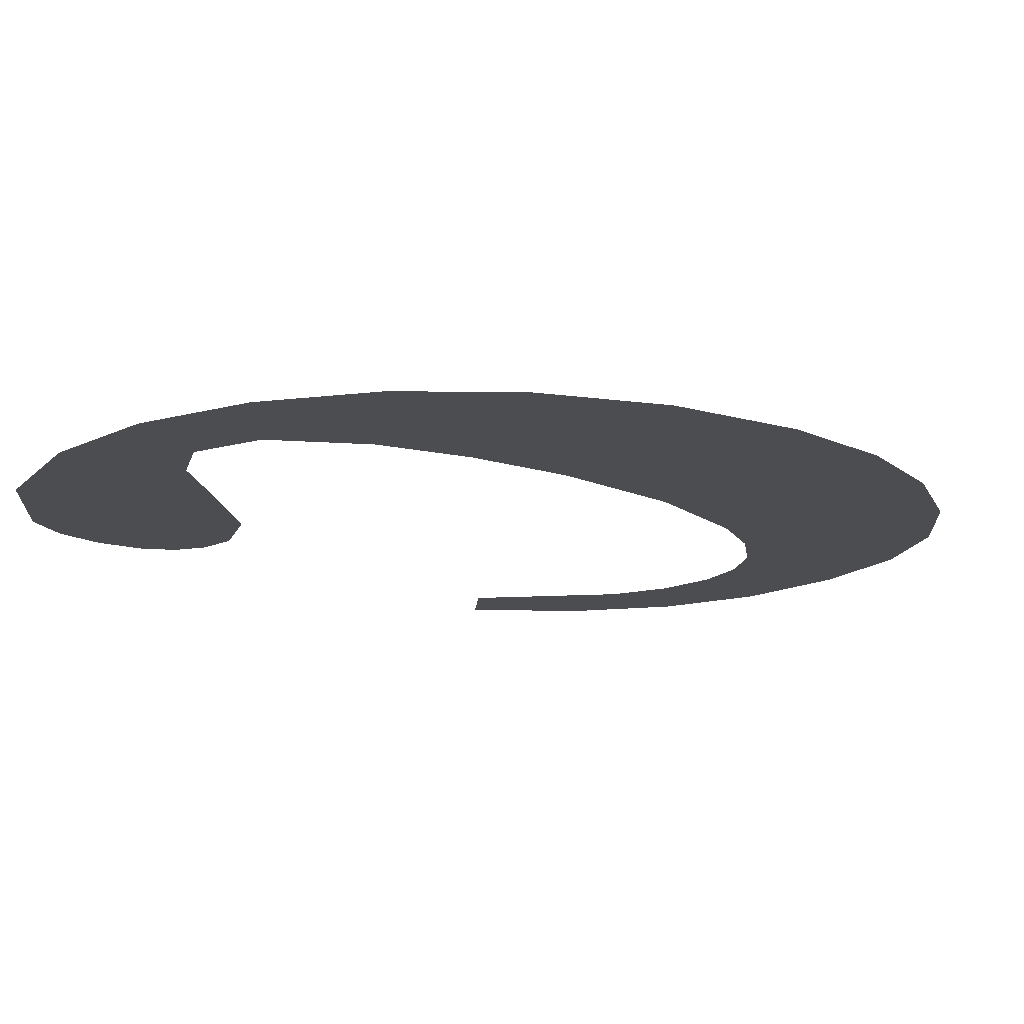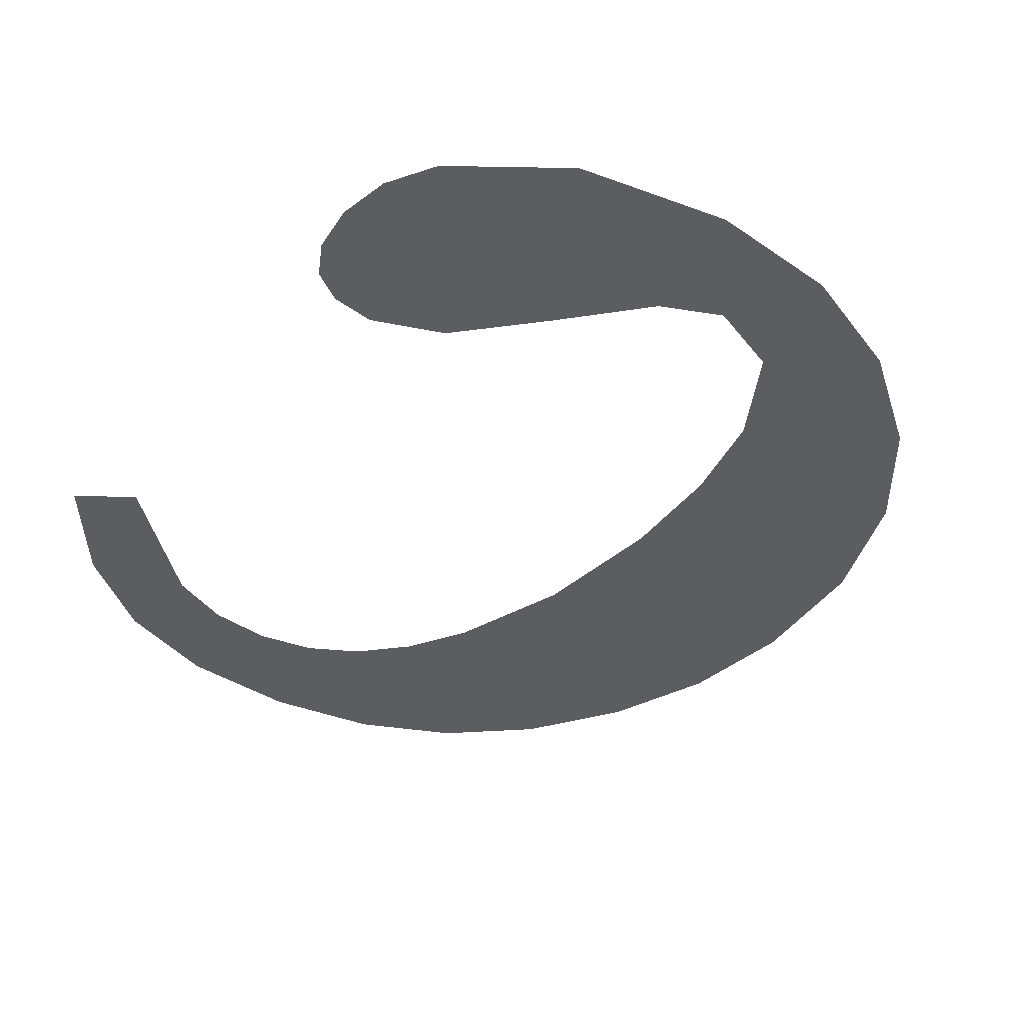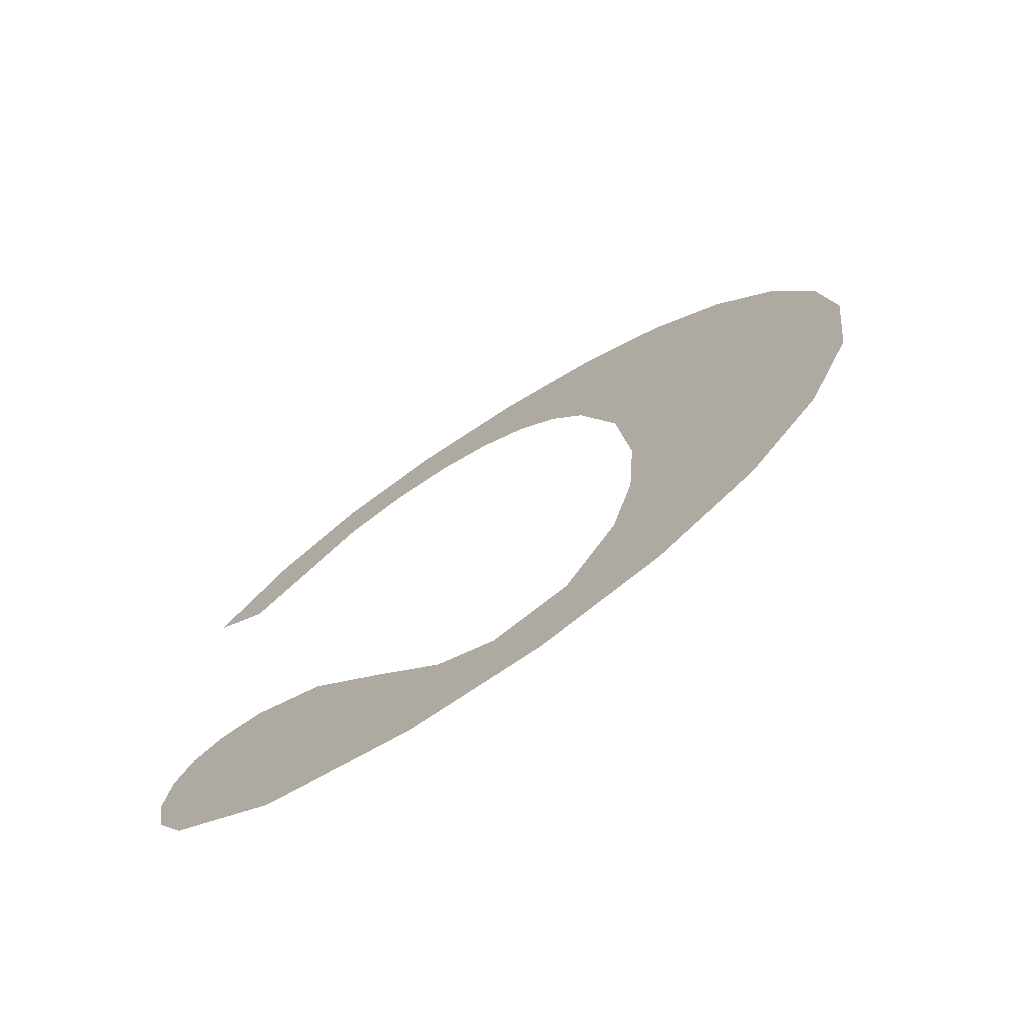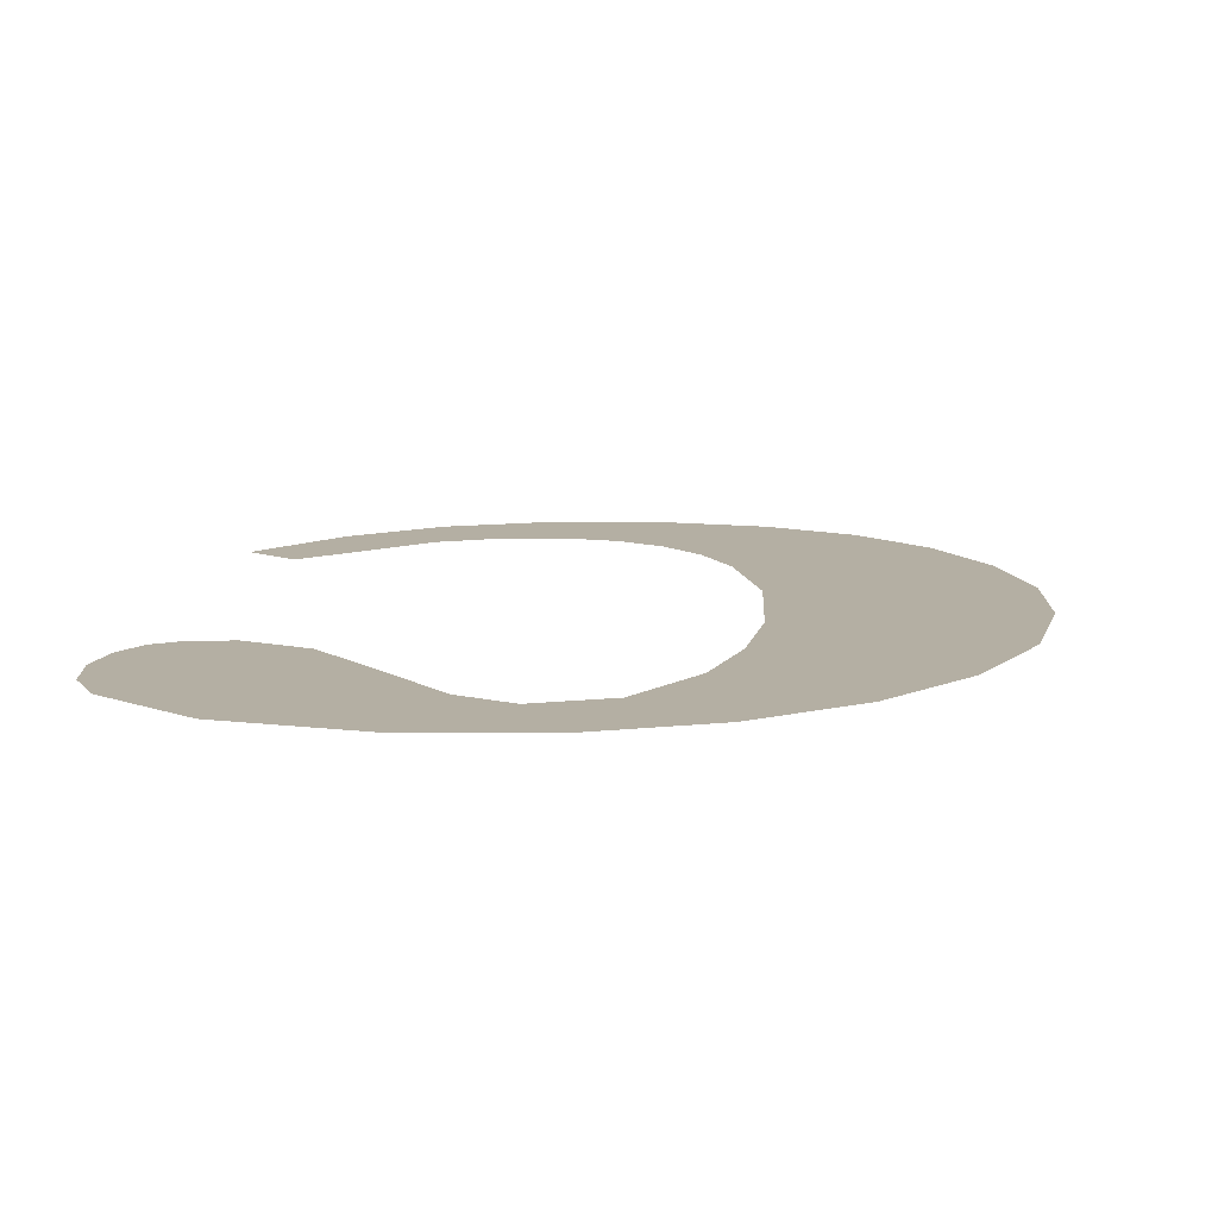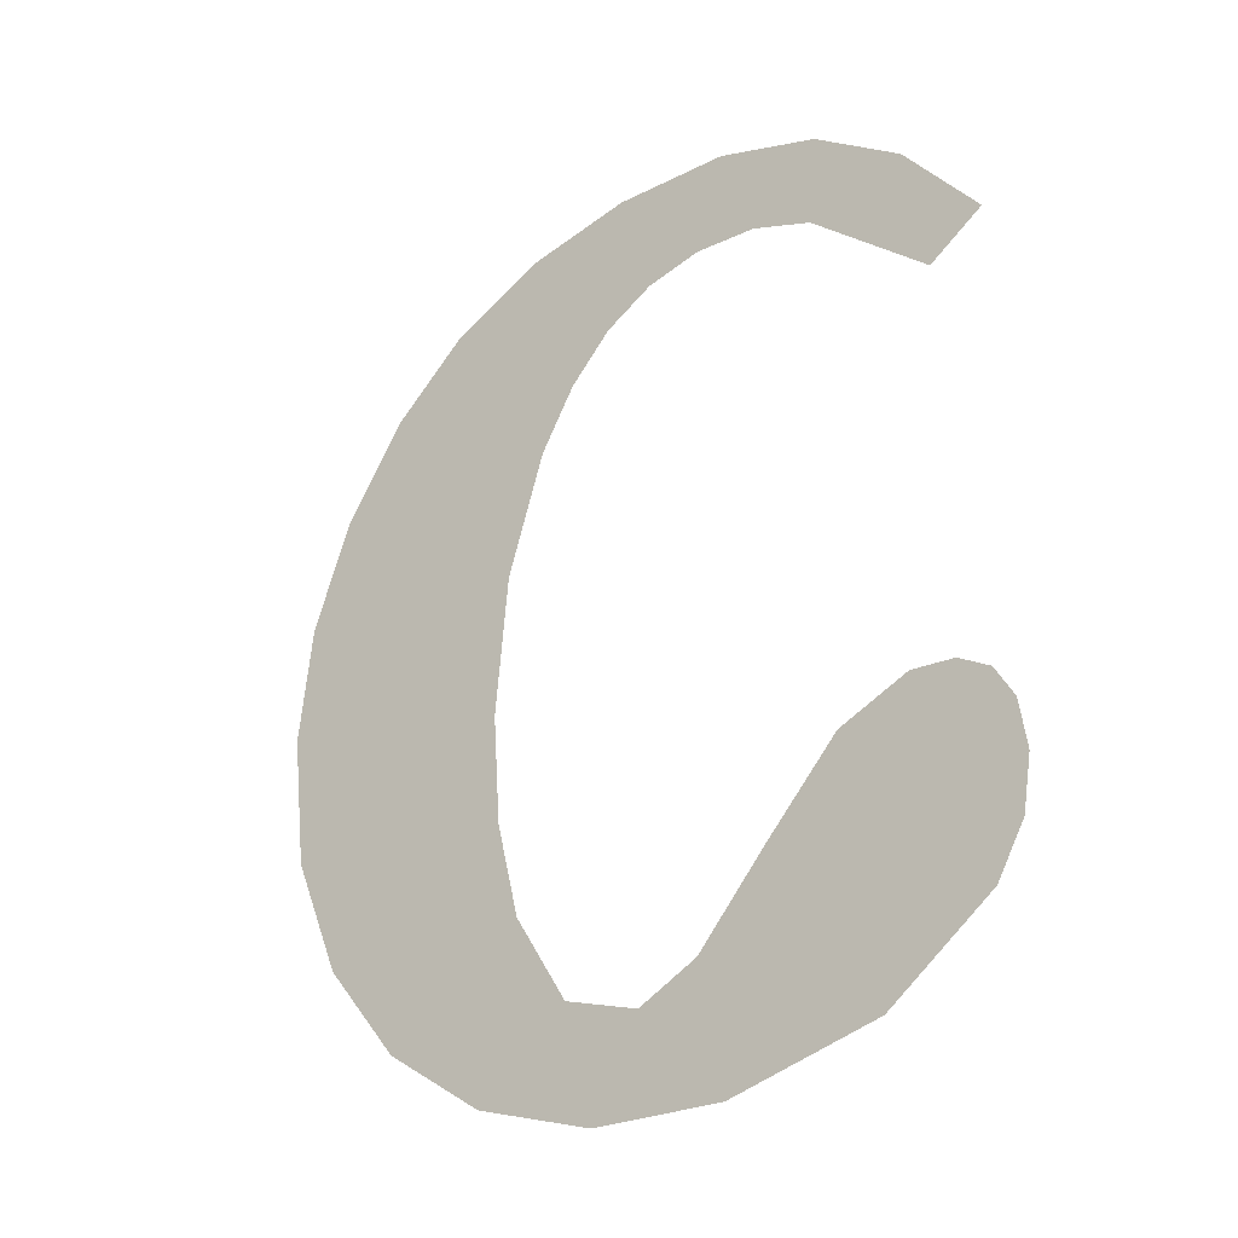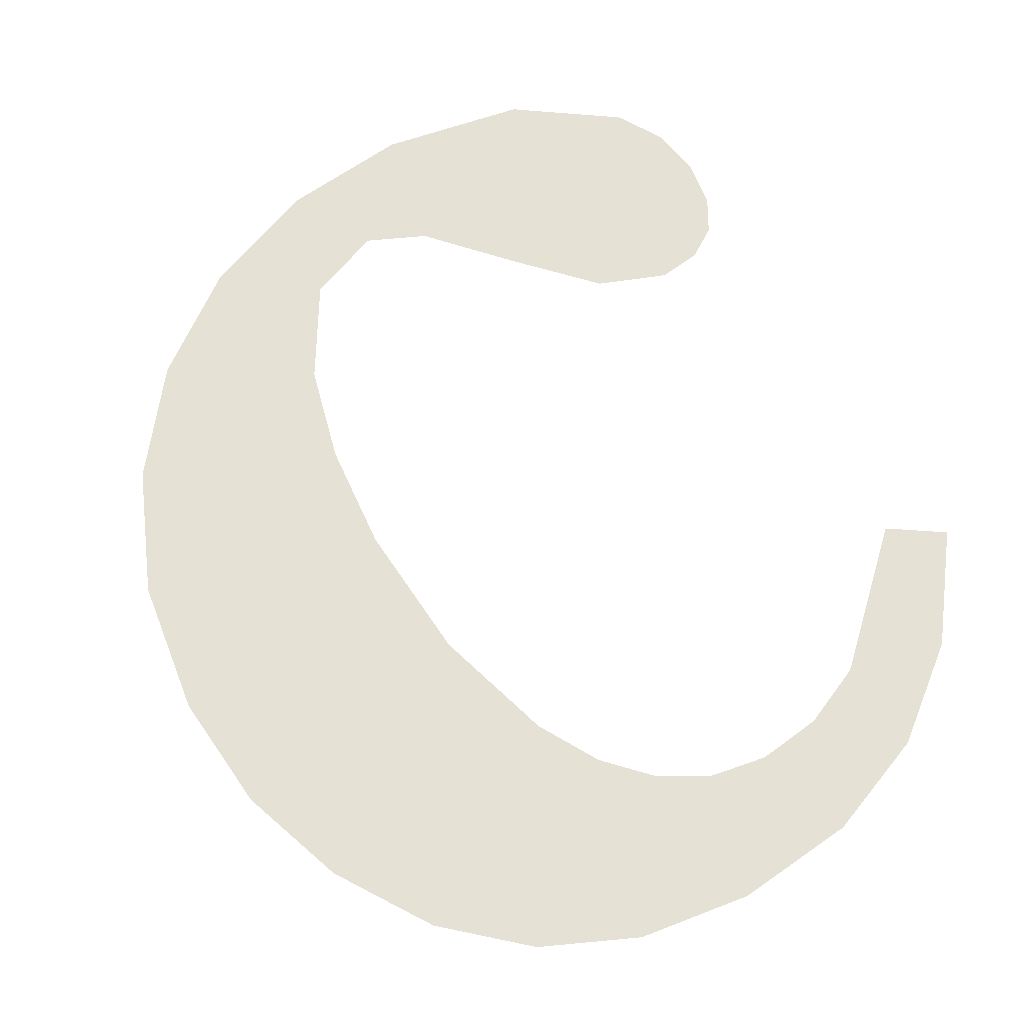
<metadata>
{"format":"obj","ext":"obj","renderer":"f3d","projection":"perspective","resolution":1024,"background":"white","views":[{"elev":-15.4,"azim":-127.0,"up":"+Y"},{"elev":-35.7,"azim":144.9,"up":"+Y"},{"elev":-73.6,"azim":-148.0,"up":"+Z"},{"elev":11.6,"azim":-172.3,"up":"+Y"},{"elev":-34.8,"azim":40.3,"up":"+Z"},{"elev":64.4,"azim":-28.3,"up":"+Y"}]}
</metadata>
<code>
o mesh182/mesh182-geometry#mesh182-geometry
v -0.4598 -0.1311 0.194
v -0.4597 -0.1311 0.1959
v -0.4598 -0.1311 0.1967
v -0.4595 -0.1311 0.1952
v -0.4602 -0.1311 0.2001
v -0.4589 -0.1311 0.1936
v -0.4606 -0.1311 0.1946
v -0.4595 -0.1311 0.2004
v -0.4591 -0.1311 0.1945
v -0.4608 -0.1311 0.1996
v -0.4597 -0.1311 0.1978
v -0.4586 -0.1311 0.1942
v -0.4611 -0.1311 0.1953
v -0.4594 -0.1311 0.1987
v -0.458 -0.1311 0.1935
v -0.4612 -0.1311 0.1989
v -0.4587 -0.1311 0.2005
v -0.4581 -0.1311 0.1944
v -0.4615 -0.1311 0.1963
v -0.4591 -0.1311 0.1991
v -0.4576 -0.1311 0.195
v -0.4615 -0.1311 0.1982
v -0.4588 -0.1311 0.1994
v -0.4569 -0.1311 0.1937
v -0.4616 -0.1311 0.1973
v -0.4584 -0.1311 0.1996
v -0.4571 -0.1311 0.1955
v -0.4578 -0.1311 0.2004
v -0.4566 -0.1311 0.1957
v -0.458 -0.1311 0.1997
v -0.4561 -0.1311 0.1942
v -0.4575 -0.1311 0.1996
v -0.4563 -0.1311 0.1956
v -0.457 -0.1311 0.2001
v -0.456 -0.1311 0.1955
v -0.4571 -0.1311 0.1994
v -0.4559 -0.1311 0.1945
v -0.4562 -0.1311 0.1985
v -0.4559 -0.1311 0.1952
v -0.4564 -0.1311 0.1995
v -0.4559 -0.1311 0.1949
v -0.4558 -0.1311 0.1988
f 1 2 3
f 2 1 4
f 3 2 1
f 4 1 2
f 5 1 3
f 3 1 5
f 4 1 6
f 6 1 4
f 5 7 1
f 1 7 5
f 5 3 8
f 8 3 5
f 4 6 9
f 9 6 4
f 10 7 5
f 5 7 10
f 8 3 11
f 11 3 8
f 9 6 12
f 12 6 9
f 10 13 7
f 7 13 10
f 8 11 14
f 14 11 8
f 12 6 15
f 15 6 12
f 16 13 10
f 10 13 16
f 8 14 17
f 17 14 8
f 12 15 18
f 18 15 12
f 16 19 13
f 13 19 16
f 17 14 20
f 20 14 17
f 18 15 21
f 21 15 18
f 22 19 16
f 16 19 22
f 17 20 23
f 23 20 17
f 21 15 24
f 24 15 21
f 19 22 25
f 25 22 19
f 17 23 26
f 26 23 17
f 21 24 27
f 27 24 21
f 17 26 28
f 28 26 17
f 27 24 29
f 29 24 27
f 28 26 30
f 30 26 28
f 29 24 31
f 31 24 29
f 28 30 32
f 32 30 28
f 29 31 33
f 33 31 29
f 28 32 34
f 34 32 28
f 33 31 35
f 35 31 33
f 34 32 36
f 36 32 34
f 35 31 37
f 37 31 35
f 34 36 38
f 38 36 34
f 35 37 39
f 39 37 35
f 34 38 40
f 40 38 34
f 39 37 41
f 41 37 39
f 40 38 42
f 42 38 40

</code>
